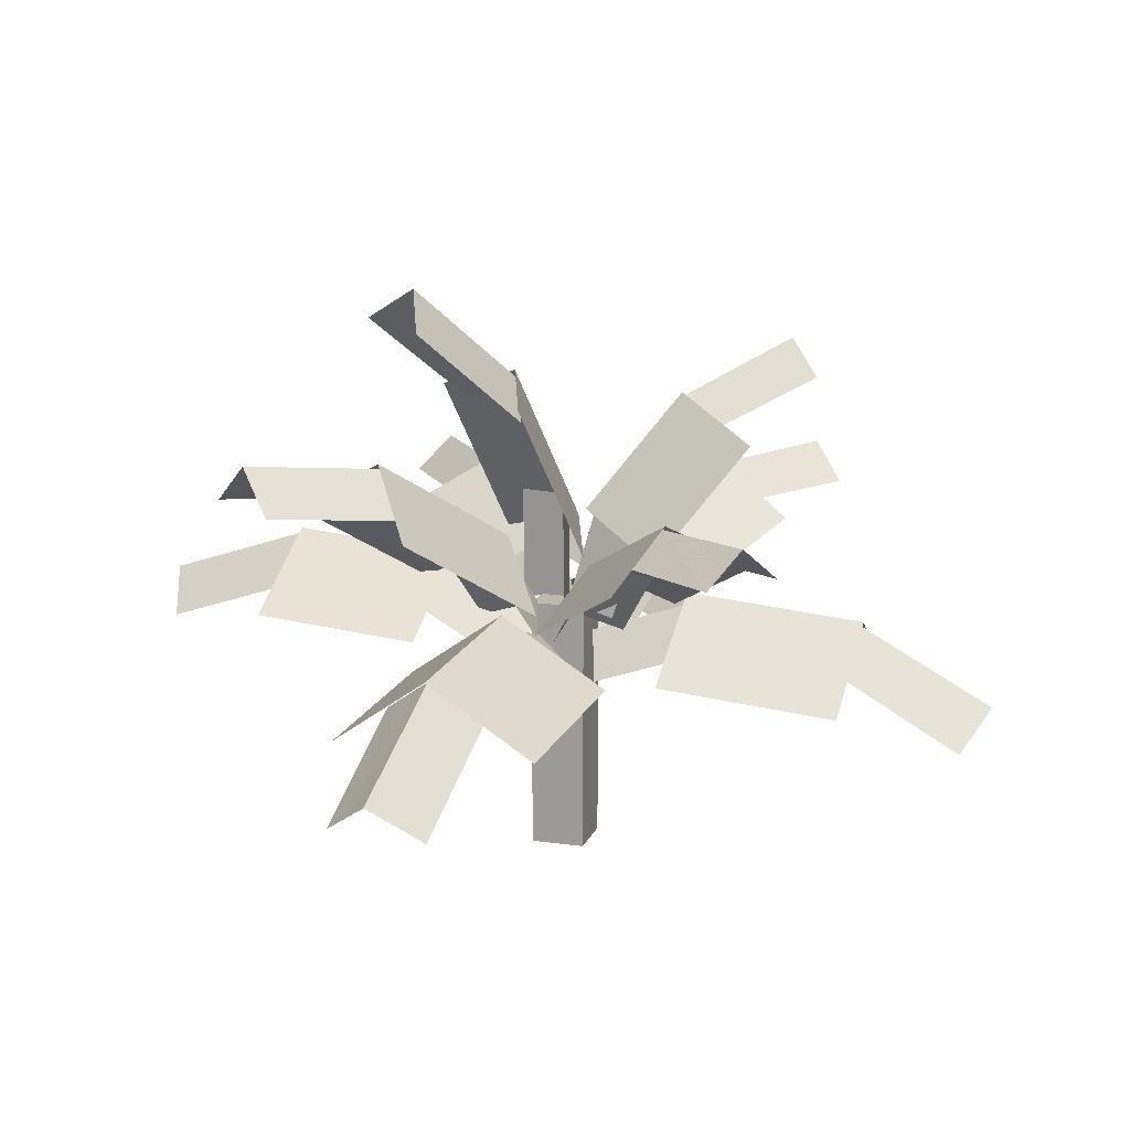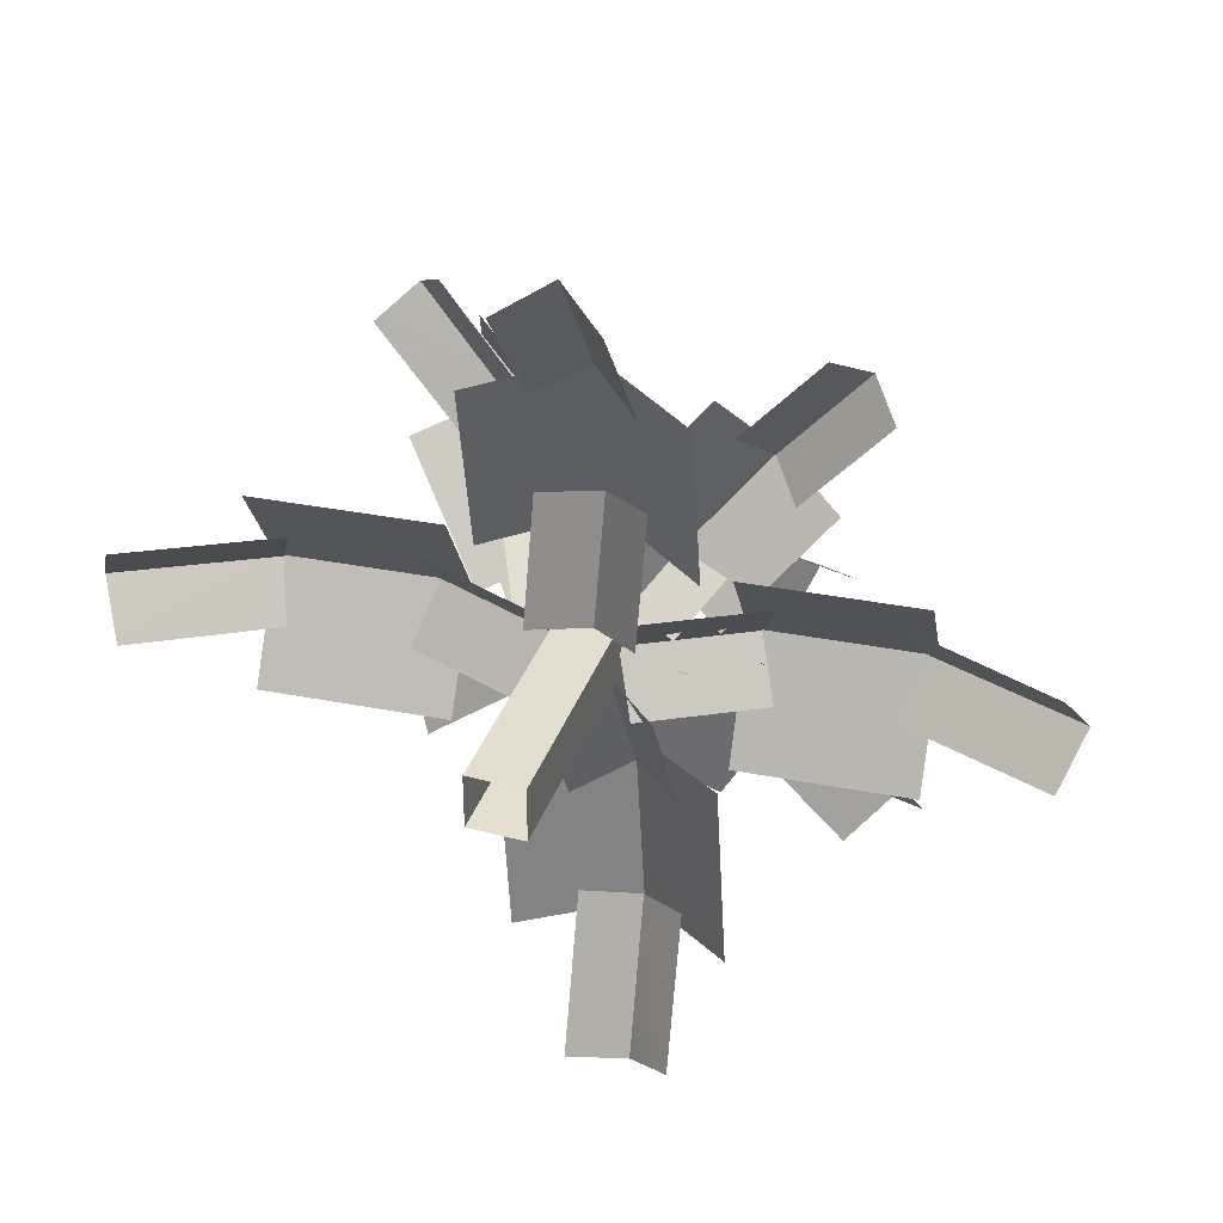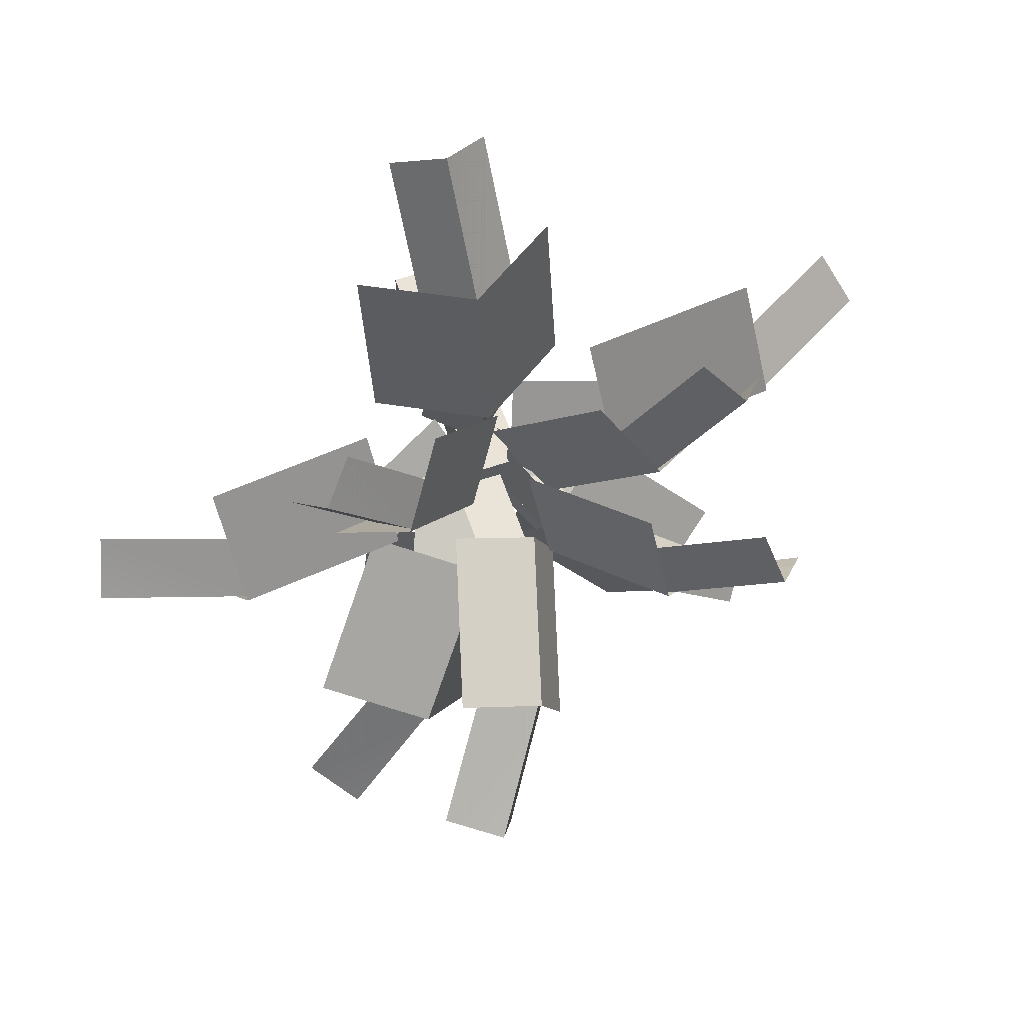
<metadata>
{"format":"obj","ext":"obj","renderer":"f3d","projection":"perspective","resolution":1024,"background":"white","views":[{"elev":15.2,"azim":-163.2,"up":"+Y"},{"elev":36.6,"azim":19.0,"up":"+Z"},{"elev":60.8,"azim":160.5,"up":"+Z"}]}
</metadata>
<code>
g Paradise_Tree4
v 0.2623 2.256 -0.2097
v -0.2377 2.256 0.2903
v -0.2377 2.256 -0.2097
v 0.2623 2.256 0.2903
v 0.2623 2.256 0.2903
v -0.2377 -0.1079 0.2903
v -0.2377 2.256 0.2903
v 0.2623 -0.1079 0.2903
v 0.2623 2.256 -0.2097
v 0.2623 -0.1079 0.2903
v 0.2623 2.256 0.2903
v 0.2623 -0.1079 -0.2097
v -0.2377 2.256 -0.2097
v 0.2623 -0.1079 -0.2097
v 0.2623 2.256 -0.2097
v -0.2377 -0.1079 -0.2097
v -0.2377 2.256 0.2903
v -0.2377 -0.1079 -0.2097
v -0.2377 2.256 -0.2097
v -0.2377 -0.1079 0.2903
v -0.3561 0.9097 3.579
v 0.07701 1.962 2.665
v 0.07701 1.199 3.813
v -0.3561 1.661 2.501
v 0.07701 1.199 3.813
v 0.5102 1.673 2.431
v 0.5102 0.9097 3.579
v 0.07701 1.962 2.665
v -0.3807 1.842 1.514
v 0.07701 1.906 0.2898
v 0.07701 2.192 1.401
v -0.3807 1.556 0.4027
v 0.07701 2.192 1.401
v 0.5347 1.556 0.4027
v 0.5347 1.842 1.514
v 0.07701 1.906 0.2898
v 0.07701 1.966 2.738
v -0.7965 1.625 1.066
v 0.07701 2.242 1.174
v -0.7965 1.35 2.629
v 1.01 1.394 2.637
v 0.07701 2.242 1.174
v 1.01 1.67 1.073
v 0.07701 1.966 2.738
v -3.775 1.21 -0.3418
v -2.724 2.226 0.1123
v -3.993 1.534 0.1123
v -2.58 1.896 -0.3418
v -3.993 1.534 0.1123
v -2.506 1.903 0.5664
v -3.775 1.21 0.5664
v -2.724 2.226 0.1123
v -1.534 1.995 -0.3676
v -0.2367 1.946 0.1123
v -1.384 2.35 0.1123
v -0.3867 1.591 -0.3676
v -1.384 2.35 0.1123
v -0.3867 1.591 0.5921
v -1.534 1.995 0.5921
v -0.2367 1.946 0.1123
v -2.8 2.237 0.1123
v -1.084 1.728 -0.8035
v -1.141 2.381 0.1123
v -2.743 1.583 -0.8035
v -2.747 1.63 1.091
v -1.141 2.381 0.1123
v -1.089 1.775 1.091
v -2.8 2.237 0.1123
v -2.2 3.098 1.947
v -1.133 3.342 1.284
v -1.919 3.427 2.198
v -1.45 3.041 1.075
v -1.919 3.427 2.198
v -0.8377 3.02 1.528
v -1.624 3.105 2.441
v -1.133 3.342 1.284
v -0.9543 2.638 0.4707
v -0.1829 2.251 0.1939
v -0.4781 2.825 0.5292
v -0.659 2.065 0.1354
v -0.4781 2.825 0.5292
v -0.05054 2.073 0.658
v -0.3458 2.646 0.9934
v -0.1829 2.251 0.1939
v -1.165 3.384 1.32
v -1.054 2.275 0.1062
v -0.3573 2.737 0.3898
v -1.862 2.921 1.037
v -0.7243 2.968 1.991
v -0.3573 2.737 0.3898
v 0.08313 2.322 1.06
v -1.165 3.384 1.32
v -1.876 3.058 -2.172
v -1.223 3.295 -1.141
v -2.117 3.378 -1.897
v -1.022 3.003 -1.451
v -2.117 3.378 -1.897
v -1.457 2.982 -0.8523
v -2.352 3.065 -1.609
v -1.223 3.295 -1.141
v -0.4312 2.611 -0.9743
v -0.1359 2.201 -0.2098
v -0.4841 2.792 -0.5111
v -0.08302 2.02 -0.673
v -0.4841 2.792 -0.5111
v -0.5859 2.028 -0.07737
v -0.9341 2.618 -0.3787
v -0.1359 2.201 -0.2098
v -1.259 3.335 -1.172
v -0.05998 2.228 -1.12
v -0.3476 2.707 -0.3949
v -0.971 2.856 -1.896
v -1.95 2.905 -0.7096
v -0.3476 2.707 -0.3949
v -1.039 2.277 0.06735
v -1.259 3.335 -1.172
v -2.189 4.347 0.731
v -0.9622 4.138 0.4338
v -1.898 4.659 0.9927
v -1.288 3.873 0.1926
v -1.898 4.659 0.9927
v -0.8587 3.838 0.8208
v -1.795 4.359 1.38
v -0.9622 4.138 0.4338
v -0.7991 3.212 -0.1173
v -0.05513 2.262 -0.08209
v -0.3228 3.29 0.06122
v -0.5314 2.184 -0.2606
v -0.3228 3.29 0.06122
v -0.1149 2.197 0.4248
v -0.3826 3.225 0.5681
v -0.05513 2.262 -0.08209
v -0.9881 4.195 0.4485
v -0.9515 2.771 -0.4428
v -0.2023 3.142 -0.009232
v -1.737 3.824 0.01491
v -0.8899 3.875 1.352
v -0.2023 3.142 -0.009232
v -0.104 2.822 0.8942
v -0.9881 4.195 0.4485
v 2.466 3.562 -2.238
v 1.246 3.736 -1.432
v 2.115 3.936 -2.499
v 1.636 3.4 -1.218
v 2.115 3.936 -2.499
v 0.9202 3.361 -1.722
v 1.788 3.561 -2.789
v 1.246 3.736 -1.432
v 1.112 2.872 -0.5331
v 0.2169 2.262 -0.1625
v 0.5515 3.058 -0.5759
v 0.7773 2.075 -0.1197
v 0.5515 3.058 -0.5759
v 0.06148 2.074 -0.7021
v 0.3961 2.871 -1.116
v 0.2169 2.262 -0.1625
v 1.279 3.788 -1.472
v 1.317 2.408 -0.1197
v 0.4228 2.943 -0.4173
v 2.173 3.254 -1.175
v 0.7454 3.29 -2.306
v 0.4228 2.943 -0.4173
v -0.1111 2.444 -1.251
v 1.279 3.788 -1.472
v 0.9472 1.21 -3.68
v 0.4032 2.226 -2.672
v 0.5139 1.534 -3.937
v 0.8431 1.896 -2.49
v 0.5139 1.534 -3.937
v -0.06814 1.903 -2.495
v 0.04249 1.21 -3.759
v 0.4032 2.226 -2.672
v 0.7775 1.995 -1.445
v 0.1868 1.948 -0.1989
v 0.2864 2.35 -1.337
v 0.6779 1.592 -0.3065
v 0.2864 2.35 -1.337
v -0.2781 1.592 -0.3902
v -0.1785 1.995 -1.528
v 0.1868 1.948 -0.1989
v 0.4098 2.237 -2.748
v 1.173 1.728 -0.9595
v 0.2653 2.381 -1.096
v 1.317 1.583 -2.611
v -0.5695 1.63 -2.781
v 0.2653 2.381 -1.096
v -0.714 1.775 -1.129
v 0.4098 2.237 -2.748
v 3.803 1.893 0.5117
v 2.591 2.711 0.05761
v 3.961 2.249 0.05761
v 2.507 2.361 0.5117
v 3.961 2.249 0.05761
v 2.432 2.354 -0.3965
v 3.803 1.893 -0.3965
v 2.591 2.711 0.05761
v 1.459 2.276 0.5375
v 0.2403 2.032 0.05761
v 1.249 2.6 0.05761
v 0.4497 1.708 0.5375
v 1.249 2.6 0.05761
v 0.4497 1.708 -0.4223
v 1.459 2.276 -0.4223
v 0.2403 2.032 0.05761
v 2.664 2.735 0.05761
v 1.188 1.946 0.9734
v 1.13 2.6 0.05761
v 2.721 2.081 0.9734
v 2.717 2.128 -0.9208
v 1.13 2.6 0.05761
v 1.183 1.993 -0.9208
v 2.664 2.735 0.05761
v 1.598 2.929 2.432
v 1.142 3.202 1.33
v 1.889 3.238 2.211
v 0.8867 2.918 1.591
v 1.889 3.238 2.211
v 1.406 2.89 1.081
v 2.152 2.926 1.963
v 1.142 3.202 1.33
v 0.3781 2.563 1.025
v 0.2348 2.241 0.2639
v 0.5115 2.745 0.5878
v 0.1014 2.058 0.7008
v 0.5115 2.745 0.5878
v 0.6867 2.055 0.2052
v 0.9634 2.56 0.5291
v 0.2348 2.241 0.2639
v 1.173 3.24 1.366
v -0.01903 2.198 1.097
v 0.3953 2.669 0.451
v 0.759 2.769 2.012
v 1.77 2.879 1.085
v 0.3953 2.669 0.451
v 0.9922 2.308 0.1692
v 1.173 3.24 1.366
v 1.5 5.013 -1.067
v 0.344 4.411 -0.3831
v 1.024 5.311 -1.195
v 0.8392 4.177 -0.2798
v 1.024 5.311 -1.195
v 0.1603 4.095 -0.8276
v 0.8405 4.995 -1.64
v 0.344 4.411 -0.3831
v 0.4365 3.267 0.08271
v -0.01657 2.225 0.1015
v -0.01372 3.251 0.06575
v 0.4337 2.242 0.1185
v -0.01372 3.251 0.06575
v -0.09904 2.227 -0.3541
v -0.0962 3.253 -0.3899
v -0.01657 2.225 0.1015
v 0.3537 4.482 -0.3965
v 0.6379 2.865 0.2585
v -0.08357 3.044 0.1528
v 1.075 4.304 -0.2907
v 0.08027 4.274 -1.161
v -0.08357 3.044 0.1528
v -0.357 2.835 -0.6121
v 0.3537 4.482 -0.3965
v -0.3561 0.9097 3.579
v 0.07701 1.962 2.665
v -0.3561 1.661 2.501
v 0.07701 1.199 3.813
v 0.07701 1.199 3.813
v 0.5102 1.673 2.431
v 0.07701 1.962 2.665
v 0.5102 0.9097 3.579
v -0.3807 1.842 1.514
v 0.07701 1.906 0.2898
v -0.3807 1.556 0.4027
v 0.07701 2.192 1.401
v 0.07701 2.192 1.401
v 0.5347 1.556 0.4027
v 0.07701 1.906 0.2898
v 0.5347 1.842 1.514
v 0.07701 1.966 2.738
v -0.7965 1.625 1.066
v -0.7965 1.35 2.629
v 0.07701 2.242 1.174
v 1.01 1.394 2.637
v 0.07701 2.242 1.174
v 0.07701 1.966 2.738
v 1.01 1.67 1.073
v -3.775 1.21 -0.3418
v -2.724 2.226 0.1123
v -2.58 1.896 -0.3418
v -3.993 1.534 0.1123
v -3.993 1.534 0.1123
v -2.506 1.903 0.5664
v -2.724 2.226 0.1123
v -3.775 1.21 0.5664
v -1.534 1.995 -0.3676
v -0.2367 1.946 0.1123
v -0.3867 1.591 -0.3676
v -1.384 2.35 0.1123
v -1.384 2.35 0.1123
v -0.3867 1.591 0.5921
v -0.2367 1.946 0.1123
v -1.534 1.995 0.5921
v -2.8 2.237 0.1123
v -1.084 1.728 -0.8035
v -2.743 1.583 -0.8035
v -1.141 2.381 0.1123
v -2.747 1.63 1.091
v -1.141 2.381 0.1123
v -2.8 2.237 0.1123
v -1.089 1.775 1.091
v -2.2 3.098 1.947
v -1.133 3.342 1.284
v -1.45 3.041 1.075
v -1.919 3.427 2.198
v -1.919 3.427 2.198
v -0.8377 3.02 1.528
v -1.133 3.342 1.284
v -1.624 3.105 2.441
v -0.9543 2.638 0.4707
v -0.1829 2.251 0.1939
v -0.659 2.065 0.1354
v -0.4781 2.825 0.5292
v -0.4781 2.825 0.5292
v -0.05054 2.073 0.658
v -0.1829 2.251 0.1939
v -0.3458 2.646 0.9934
v -1.165 3.384 1.32
v -1.054 2.275 0.1062
v -1.862 2.921 1.037
v -0.3573 2.737 0.3898
v -0.7243 2.968 1.991
v -0.3573 2.737 0.3898
v -1.165 3.384 1.32
v 0.08313 2.322 1.06
v -1.876 3.058 -2.172
v -1.223 3.295 -1.141
v -1.022 3.003 -1.451
v -2.117 3.378 -1.897
v -2.117 3.378 -1.897
v -1.457 2.982 -0.8523
v -1.223 3.295 -1.141
v -2.352 3.065 -1.609
v -0.4312 2.611 -0.9743
v -0.1359 2.201 -0.2098
v -0.08302 2.02 -0.673
v -0.4841 2.792 -0.5111
v -0.4841 2.792 -0.5111
v -0.5859 2.028 -0.07737
v -0.1359 2.201 -0.2098
v -0.9341 2.618 -0.3787
v -1.259 3.335 -1.172
v -0.05998 2.228 -1.12
v -0.971 2.856 -1.896
v -0.3476 2.707 -0.3949
v -1.95 2.905 -0.7096
v -0.3476 2.707 -0.3949
v -1.259 3.335 -1.172
v -1.039 2.277 0.06735
v -2.189 4.347 0.731
v -0.9622 4.138 0.4338
v -1.288 3.873 0.1926
v -1.898 4.659 0.9927
v -1.898 4.659 0.9927
v -0.8587 3.838 0.8208
v -0.9622 4.138 0.4338
v -1.795 4.359 1.38
v -0.7991 3.212 -0.1173
v -0.05513 2.262 -0.08209
v -0.5314 2.184 -0.2606
v -0.3228 3.29 0.06122
v -0.3228 3.29 0.06122
v -0.1149 2.197 0.4248
v -0.05513 2.262 -0.08209
v -0.3826 3.225 0.5681
v -0.9881 4.195 0.4485
v -0.9515 2.771 -0.4428
v -1.737 3.824 0.01491
v -0.2023 3.142 -0.009232
v -0.8899 3.875 1.352
v -0.2023 3.142 -0.009232
v -0.9881 4.195 0.4485
v -0.104 2.822 0.8942
v 2.466 3.562 -2.238
v 1.246 3.736 -1.432
v 1.636 3.4 -1.218
v 2.115 3.936 -2.499
v 2.115 3.936 -2.499
v 0.9202 3.361 -1.722
v 1.246 3.736 -1.432
v 1.788 3.561 -2.789
v 1.112 2.872 -0.5331
v 0.2169 2.262 -0.1625
v 0.7773 2.075 -0.1197
v 0.5515 3.058 -0.5759
v 0.5515 3.058 -0.5759
v 0.06148 2.074 -0.7021
v 0.2169 2.262 -0.1625
v 0.3961 2.871 -1.116
v 1.279 3.788 -1.472
v 1.317 2.408 -0.1197
v 2.173 3.254 -1.175
v 0.4228 2.943 -0.4173
v 0.7454 3.29 -2.306
v 0.4228 2.943 -0.4173
v 1.279 3.788 -1.472
v -0.1111 2.444 -1.251
v 0.9472 1.21 -3.68
v 0.4032 2.226 -2.672
v 0.8431 1.896 -2.49
v 0.5139 1.534 -3.937
v 0.5139 1.534 -3.937
v -0.06814 1.903 -2.495
v 0.4032 2.226 -2.672
v 0.04249 1.21 -3.759
v 0.7775 1.995 -1.445
v 0.1868 1.948 -0.1989
v 0.6779 1.592 -0.3065
v 0.2864 2.35 -1.337
v 0.2864 2.35 -1.337
v -0.2781 1.592 -0.3902
v 0.1868 1.948 -0.1989
v -0.1785 1.995 -1.528
v 0.4098 2.237 -2.748
v 1.173 1.728 -0.9595
v 1.317 1.583 -2.611
v 0.2653 2.381 -1.096
v -0.5695 1.63 -2.781
v 0.2653 2.381 -1.096
v 0.4098 2.237 -2.748
v -0.714 1.775 -1.129
v 3.803 1.893 0.5117
v 2.591 2.711 0.05761
v 2.507 2.361 0.5117
v 3.961 2.249 0.05761
v 3.961 2.249 0.05761
v 2.432 2.354 -0.3965
v 2.591 2.711 0.05761
v 3.803 1.893 -0.3965
v 1.459 2.276 0.5375
v 0.2403 2.032 0.05761
v 0.4497 1.708 0.5375
v 1.249 2.6 0.05761
v 1.249 2.6 0.05761
v 0.4497 1.708 -0.4223
v 0.2403 2.032 0.05761
v 1.459 2.276 -0.4223
v 2.664 2.735 0.05761
v 1.188 1.946 0.9734
v 2.721 2.081 0.9734
v 1.13 2.6 0.05761
v 2.717 2.128 -0.9208
v 1.13 2.6 0.05761
v 2.664 2.735 0.05761
v 1.183 1.993 -0.9208
v 1.598 2.929 2.432
v 1.142 3.202 1.33
v 0.8867 2.918 1.591
v 1.889 3.238 2.211
v 1.889 3.238 2.211
v 1.406 2.89 1.081
v 1.142 3.202 1.33
v 2.152 2.926 1.963
v 0.3781 2.563 1.025
v 0.2348 2.241 0.2639
v 0.1014 2.058 0.7008
v 0.5115 2.745 0.5878
v 0.5115 2.745 0.5878
v 0.6867 2.055 0.2052
v 0.2348 2.241 0.2639
v 0.9634 2.56 0.5291
v 1.173 3.24 1.366
v -0.01903 2.198 1.097
v 0.759 2.769 2.012
v 0.3953 2.669 0.451
v 1.77 2.879 1.085
v 0.3953 2.669 0.451
v 1.173 3.24 1.366
v 0.9922 2.308 0.1692
v 1.5 5.013 -1.067
v 0.344 4.411 -0.3831
v 0.8392 4.177 -0.2798
v 1.024 5.311 -1.195
v 1.024 5.311 -1.195
v 0.1603 4.095 -0.8276
v 0.344 4.411 -0.3831
v 0.8405 4.995 -1.64
v 0.4365 3.267 0.08271
v -0.01657 2.225 0.1015
v 0.4337 2.242 0.1185
v -0.01372 3.251 0.06575
v -0.01372 3.251 0.06575
v -0.09904 2.227 -0.3541
v -0.01657 2.225 0.1015
v -0.0962 3.253 -0.3899
v 0.3537 4.482 -0.3965
v 0.6379 2.865 0.2585
v 1.075 4.304 -0.2907
v -0.08357 3.044 0.1528
v 0.08027 4.274 -1.161
v -0.08357 3.044 0.1528
v 0.3537 4.482 -0.3965
v -0.357 2.835 -0.6121
g Paradise_Tree4_0
f 3 2 1
f 4 1 2
f 7 6 5
f 8 5 6
f 11 10 9
f 12 9 10
f 15 14 13
f 16 13 14
f 19 18 17
f 20 17 18
f 23 22 21
f 24 21 22
f 27 26 25
f 28 25 26
f 31 30 29
f 32 29 30
f 35 34 33
f 36 33 34
f 39 38 37
f 40 37 38
f 43 42 41
f 44 41 42
f 47 46 45
f 48 45 46
f 51 50 49
f 52 49 50
f 55 54 53
f 56 53 54
f 59 58 57
f 60 57 58
f 63 62 61
f 64 61 62
f 67 66 65
f 68 65 66
f 71 70 69
f 72 69 70
f 75 74 73
f 76 73 74
f 79 78 77
f 80 77 78
f 83 82 81
f 84 81 82
f 87 86 85
f 88 85 86
f 91 90 89
f 92 89 90
f 95 94 93
f 96 93 94
f 99 98 97
f 100 97 98
f 103 102 101
f 104 101 102
f 107 106 105
f 108 105 106
f 111 110 109
f 112 109 110
f 115 114 113
f 116 113 114
f 119 118 117
f 120 117 118
f 123 122 121
f 124 121 122
f 127 126 125
f 128 125 126
f 131 130 129
f 132 129 130
f 135 134 133
f 136 133 134
f 139 138 137
f 140 137 138
f 143 142 141
f 144 141 142
f 147 146 145
f 148 145 146
f 151 150 149
f 152 149 150
f 155 154 153
f 156 153 154
f 159 158 157
f 160 157 158
f 163 162 161
f 164 161 162
f 167 166 165
f 168 165 166
f 171 170 169
f 172 169 170
f 175 174 173
f 176 173 174
f 179 178 177
f 180 177 178
f 183 182 181
f 184 181 182
f 187 186 185
f 188 185 186
f 191 190 189
f 192 189 190
f 195 194 193
f 196 193 194
f 199 198 197
f 200 197 198
f 203 202 201
f 204 201 202
f 207 206 205
f 208 205 206
f 211 210 209
f 212 209 210
f 215 214 213
f 216 213 214
f 219 218 217
f 220 217 218
f 223 222 221
f 224 221 222
f 227 226 225
f 228 225 226
f 231 230 229
f 232 229 230
f 235 234 233
f 236 233 234
f 239 238 237
f 240 237 238
f 243 242 241
f 244 241 242
f 247 246 245
f 248 245 246
f 251 250 249
f 252 249 250
f 255 254 253
f 256 253 254
f 259 258 257
f 260 257 258
f 263 262 261
f 264 261 262
f 267 266 265
f 268 265 266
f 271 270 269
f 272 269 270
f 275 274 273
f 276 273 274
f 279 278 277
f 280 277 278
f 283 282 281
f 284 281 282
f 287 286 285
f 288 285 286
f 291 290 289
f 292 289 290
f 295 294 293
f 296 293 294
f 299 298 297
f 300 297 298
f 303 302 301
f 304 301 302
f 307 306 305
f 308 305 306
f 311 310 309
f 312 309 310
f 315 314 313
f 316 313 314
f 319 318 317
f 320 317 318
f 323 322 321
f 324 321 322
f 327 326 325
f 328 325 326
f 331 330 329
f 332 329 330
f 335 334 333
f 336 333 334
f 339 338 337
f 340 337 338
f 343 342 341
f 344 341 342
f 347 346 345
f 348 345 346
f 351 350 349
f 352 349 350
f 355 354 353
f 356 353 354
f 359 358 357
f 360 357 358
f 363 362 361
f 364 361 362
f 367 366 365
f 368 365 366
f 371 370 369
f 372 369 370
f 375 374 373
f 376 373 374
f 379 378 377
f 380 377 378
f 383 382 381
f 384 381 382
f 387 386 385
f 388 385 386
f 391 390 389
f 392 389 390
f 395 394 393
f 396 393 394
f 399 398 397
f 400 397 398
f 403 402 401
f 404 401 402
f 407 406 405
f 408 405 406
f 411 410 409
f 412 409 410
f 415 414 413
f 416 413 414
f 419 418 417
f 420 417 418
f 423 422 421
f 424 421 422
f 427 426 425
f 428 425 426
f 431 430 429
f 432 429 430
f 435 434 433
f 436 433 434
f 439 438 437
f 440 437 438
f 443 442 441
f 444 441 442
f 447 446 445
f 448 445 446
f 451 450 449
f 452 449 450
f 455 454 453
f 456 453 454
f 459 458 457
f 460 457 458
f 463 462 461
f 464 461 462
f 467 466 465
f 468 465 466
f 471 470 469
f 472 469 470
f 475 474 473
f 476 473 474
f 479 478 477
f 480 477 478
f 483 482 481
f 484 481 482
f 487 486 485
f 488 485 486
f 491 490 489
f 492 489 490
f 495 494 493
f 496 493 494
f 499 498 497
f 500 497 498

</code>
